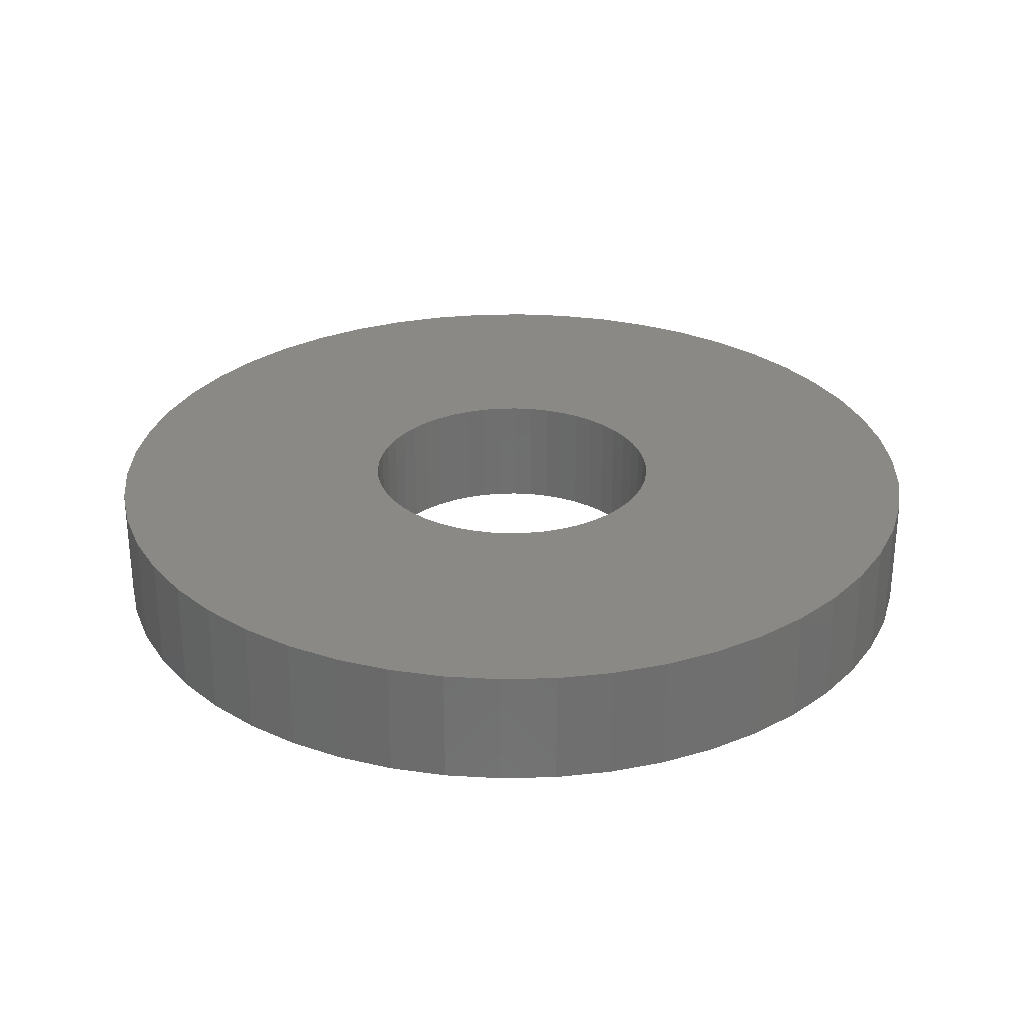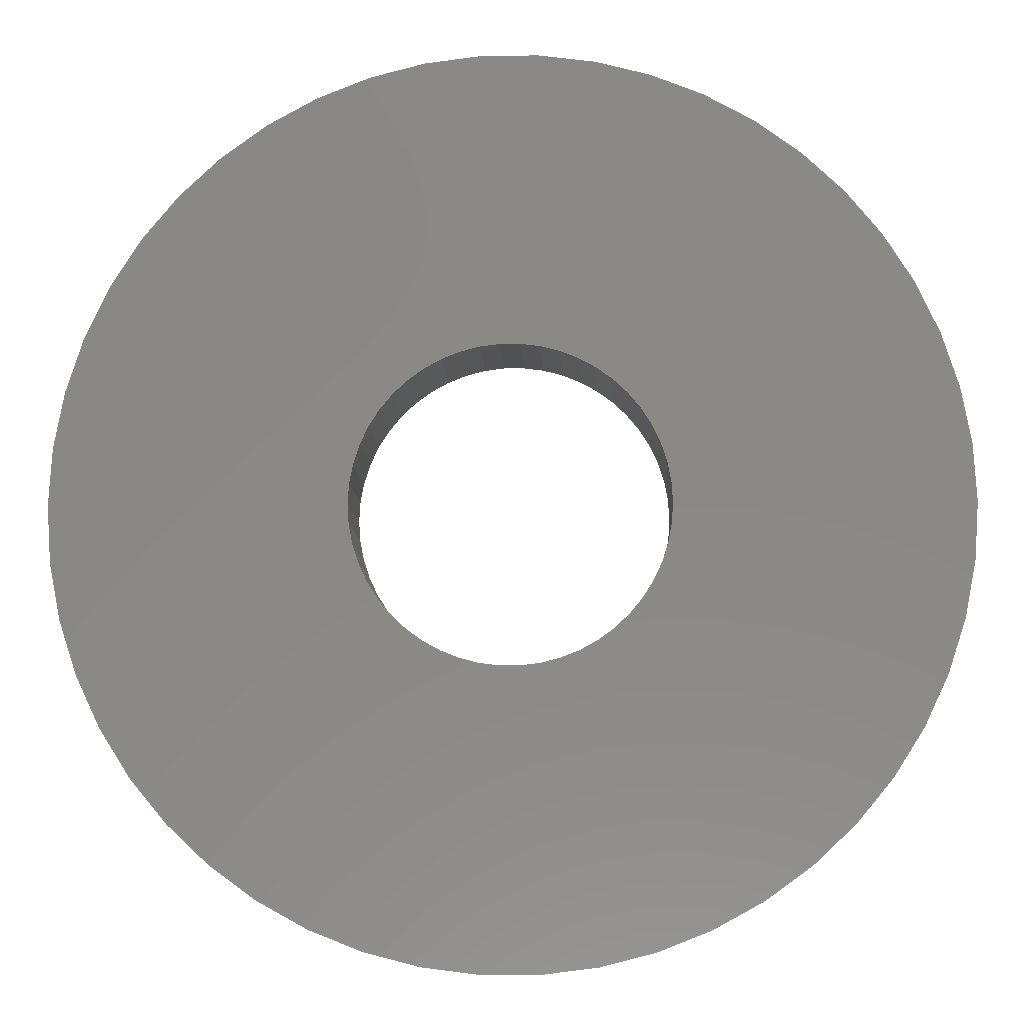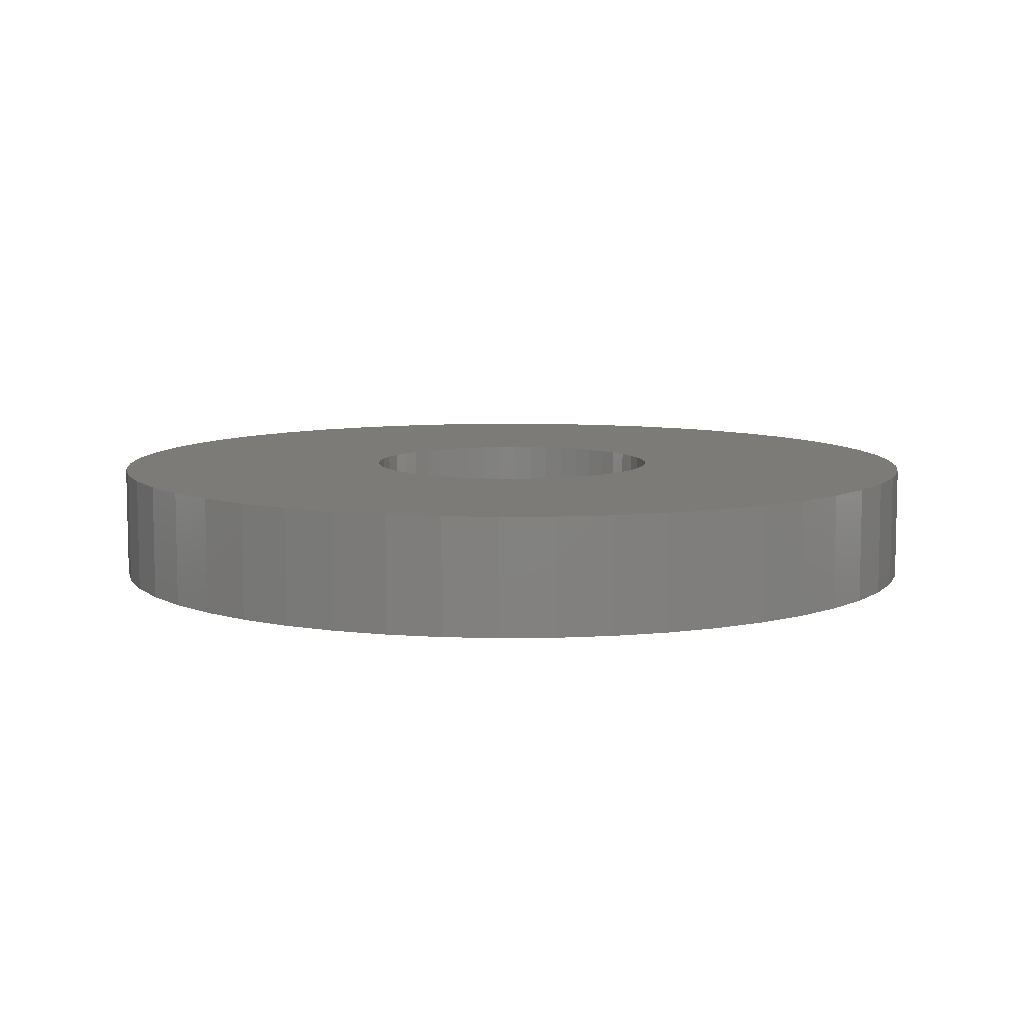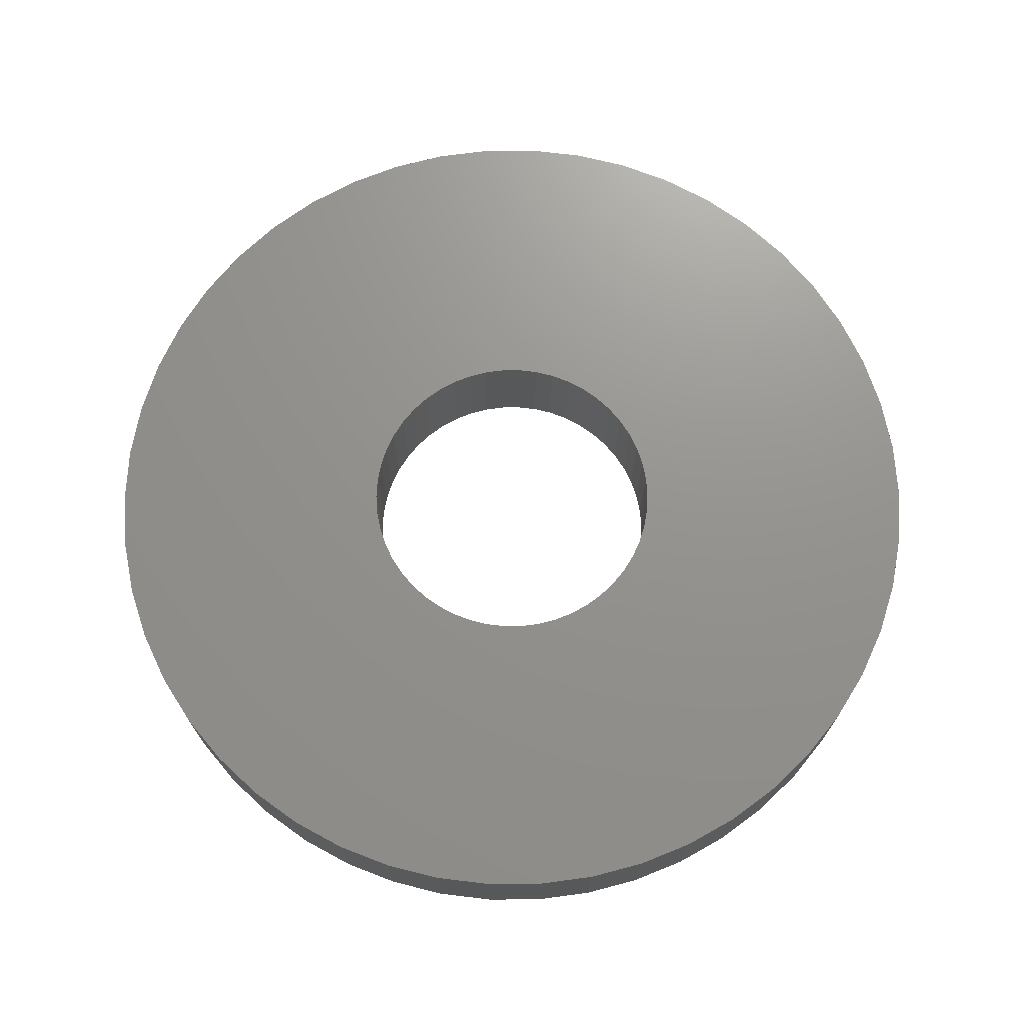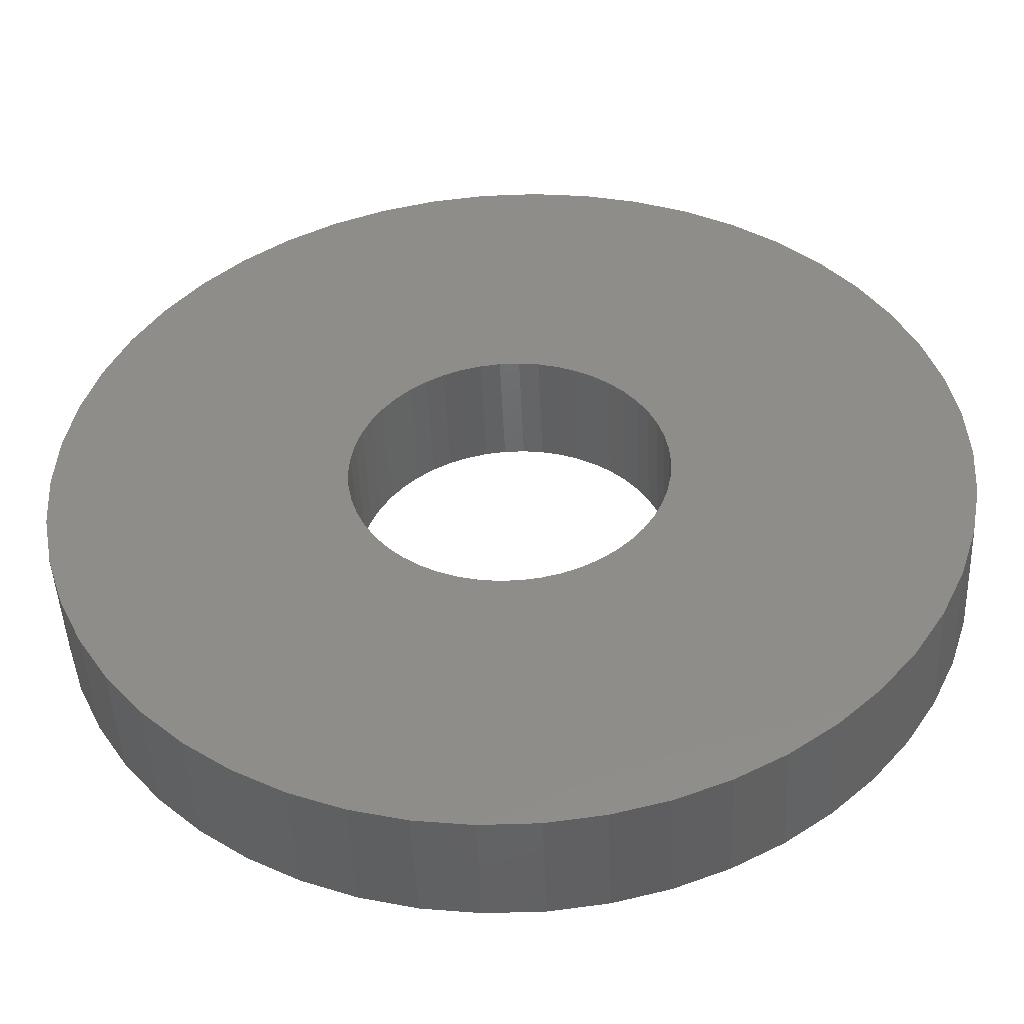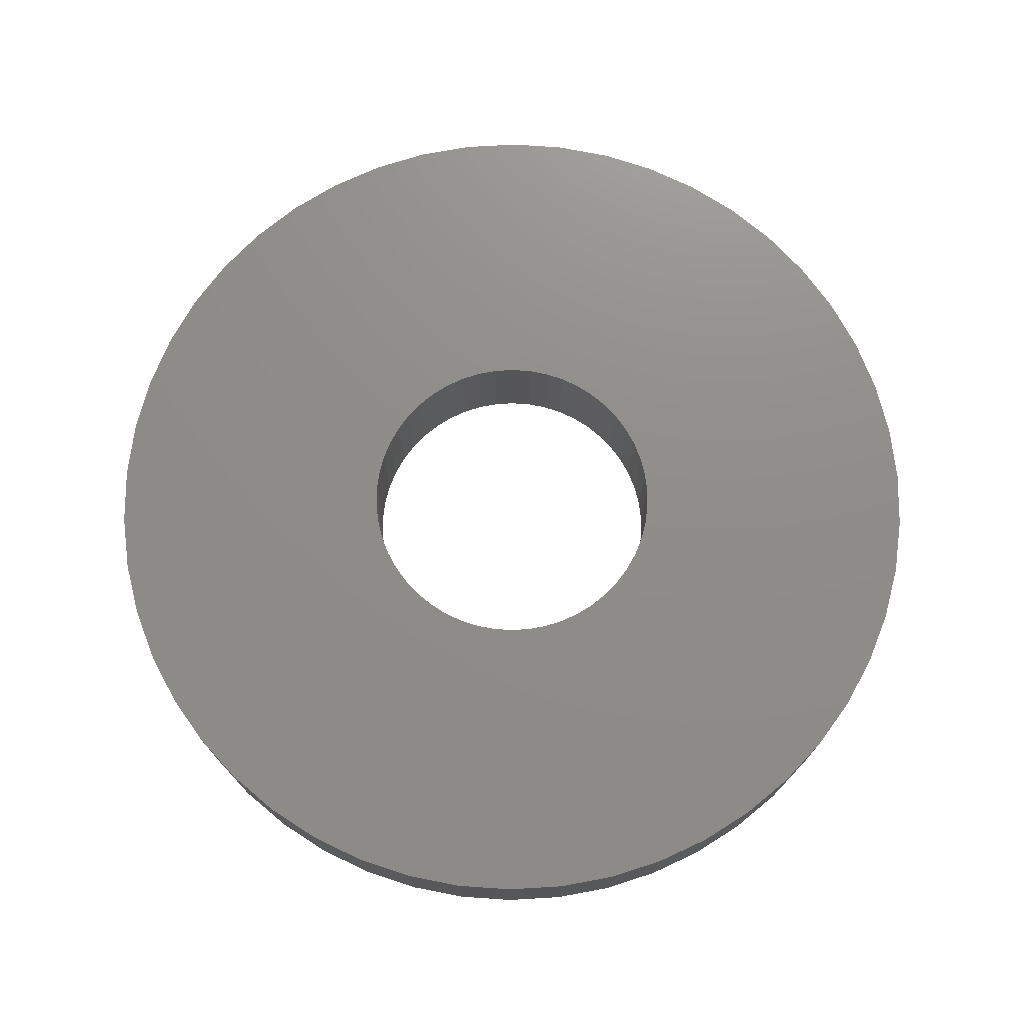
<metadata>
{"format":"stl","ext":"stl","renderer":"f3d","projection":"perspective","resolution":1024,"background":"white","views":[{"elev":28.9,"azim":-124.5,"up":"+Z"},{"elev":-8.2,"azim":1.9,"up":"+Y"},{"elev":8.2,"azim":-59.6,"up":"+Z"},{"elev":71.4,"azim":179.6,"up":"+Z"},{"elev":-46.9,"azim":-177.5,"up":"+Y"},{"elev":73.9,"azim":169.5,"up":"+Z"}]}
</metadata>
<code>
# stl→obj: 200 verts, 400 faces
v 15 0 2
v 14.88 1.88 -2
v 14.88 1.88 2
v 15 0 -2
v -15 0 -2
v -14.88 1.88 2
v -14.88 1.88 -2
v -15 0 2
v 0.9419 14.97 -2
v -0.9419 14.97 2
v 0.9419 14.97 2
v -0.9419 14.97 -2
v 10.93 10.27 -2
v 9.561 11.56 2
v 10.93 10.27 2
v 9.561 11.56 -2
v -9.561 11.56 -2
v -10.93 10.27 2
v -9.561 11.56 2
v -10.93 10.27 -2
v -4.635 14.27 -2
v -6.387 13.57 2
v -4.635 14.27 2
v -6.387 13.57 -2
v 13.95 5.522 2
v 13.14 7.226 -2
v 13.14 7.226 2
v 13.95 5.522 -2
v 12.14 8.817 -2
v 12.14 8.817 2
v 6.387 13.57 -2
v 4.635 14.27 2
v 6.387 13.57 2
v 4.635 14.27 -2
v 8.037 12.66 2
v 8.037 12.66 -2
v -13.95 5.522 -2
v -13.14 7.226 2
v -13.14 7.226 -2
v -13.95 5.522 2
v -12.14 8.817 2
v -12.14 8.817 -2
v -14.53 3.73 -2
v -14.53 3.73 2
v -8.037 12.66 -2
v -8.037 12.66 2
v -2.811 14.73 2
v -2.811 14.73 -2
v 14.88 -1.88 2
v 14.88 -1.88 -2
v -4.635 -14.27 -2
v -2.811 -14.73 2
v -4.635 -14.27 2
v -2.811 -14.73 -2
v -13.14 -7.226 -2
v -13.95 -5.522 2
v -13.95 -5.522 -2
v -13.14 -7.226 2
v 0.9419 -14.97 -2
v 2.811 -14.73 2
v 0.9419 -14.97 2
v 2.811 -14.73 -2
v 14.53 3.73 2
v 14.53 3.73 -2
v 2.811 14.73 2
v 2.811 14.73 -2
v 12.14 -8.817 2
v 13.14 -7.226 -2
v 13.14 -7.226 2
v 12.14 -8.817 -2
v 14.53 -3.73 2
v 14.53 -3.73 -2
v -12.14 -8.817 -2
v -12.14 -8.817 2
v -14.53 -3.73 2
v -14.53 -3.73 -2
v 4.635 -14.27 -2
v 6.387 -13.57 2
v 4.635 -14.27 2
v 6.387 -13.57 -2
v 5.25 0 2
v 5.209 0.658 2
v 5.085 1.306 2
v 5.209 -0.658 2
v 4.881 1.933 2
v 4.601 2.529 2
v 5.085 -1.306 2
v 4.247 3.086 2
v 13.95 -5.522 2
v 3.827 3.594 2
v 4.881 -1.933 2
v 3.346 4.045 2
v 2.813 4.433 2
v 4.601 -2.529 2
v 2.235 4.75 2
v 1.622 4.993 2
v 0.9838 5.157 2
v 0.3296 5.24 2
v -0.3296 5.24 2
v -0.9838 5.157 2
v -1.622 4.993 2
v -2.235 4.75 2
v -2.813 4.433 2
v -3.346 4.045 2
v -3.827 3.594 2
v -4.247 3.086 2
v -4.601 2.529 2
v 4.247 -3.086 2
v 10.93 -10.27 2
v 3.827 -3.594 2
v 9.561 -11.56 2
v 3.346 -4.045 2
v 8.037 -12.66 2
v 2.813 -4.433 2
v 2.235 -4.75 2
v 1.622 -4.993 2
v 0.9838 -5.157 2
v 0.3296 -5.24 2
v -0.3296 -5.24 2
v -0.9419 -14.97 2
v -0.9838 -5.157 2
v -1.622 -4.993 2
v -2.235 -4.75 2
v -6.387 -13.57 2
v -2.813 -4.433 2
v -8.037 -12.66 2
v -3.346 -4.045 2
v -9.561 -11.56 2
v -3.827 -3.594 2
v -10.93 -10.27 2
v -4.247 -3.086 2
v -4.601 -2.529 2
v -4.881 -1.933 2
v -5.085 -1.306 2
v -5.209 -0.658 2
v -14.88 -1.88 2
v -5.25 0 2
v -4.881 1.933 2
v -5.085 1.306 2
v -5.209 0.658 2
v 9.561 -11.56 -2
v 10.93 -10.27 -2
v 13.95 -5.522 -2
v -0.9419 -14.97 -2
v -6.387 -13.57 -2
v -10.93 -10.27 -2
v -14.88 -1.88 -2
v 8.037 -12.66 -2
v -9.561 -11.56 -2
v -8.037 -12.66 -2
v 5.25 0 -2
v 5.209 -0.658 -2
v 5.085 -1.306 -2
v 5.209 0.658 -2
v 4.881 -1.933 -2
v 4.601 -2.529 -2
v 5.085 1.306 -2
v 4.247 -3.086 -2
v 3.827 -3.594 -2
v 4.881 1.933 -2
v 3.346 -4.045 -2
v 2.813 -4.433 -2
v 4.601 2.529 -2
v 2.235 -4.75 -2
v 1.622 -4.993 -2
v 0.9838 -5.157 -2
v 0.3296 -5.24 -2
v -0.3296 -5.24 -2
v -0.9838 -5.157 -2
v -1.622 -4.993 -2
v -2.235 -4.75 -2
v -2.813 -4.433 -2
v -3.346 -4.045 -2
v -3.827 -3.594 -2
v -4.247 -3.086 -2
v -4.601 -2.529 -2
v 4.247 3.086 -2
v 3.827 3.594 -2
v 3.346 4.045 -2
v 2.813 4.433 -2
v 2.235 4.75 -2
v 1.622 4.993 -2
v 0.9838 5.157 -2
v 0.3296 5.24 -2
v -0.3296 5.24 -2
v -0.9838 5.157 -2
v -1.622 4.993 -2
v -2.235 4.75 -2
v -2.813 4.433 -2
v -3.346 4.045 -2
v -3.827 3.594 -2
v -4.247 3.086 -2
v -4.601 2.529 -2
v -4.881 1.933 -2
v -5.085 1.306 -2
v -5.209 0.658 -2
v -5.25 0 -2
v -4.881 -1.933 -2
v -5.085 -1.306 -2
v -5.209 -0.658 -2
f 1 2 3
f 2 1 4
f 5 6 7
f 6 5 8
f 9 10 11
f 10 9 12
f 13 14 15
f 14 13 16
f 17 18 19
f 18 17 20
f 21 22 23
f 22 21 24
f 25 26 27
f 26 25 28
f 27 29 30
f 29 27 26
f 31 32 33
f 32 31 34
f 16 35 14
f 35 16 36
f 37 38 39
f 38 37 40
f 39 41 42
f 41 39 38
f 43 40 37
f 40 43 44
f 45 19 46
f 19 45 17
f 12 47 10
f 47 12 48
f 49 4 1
f 4 49 50
f 51 52 53
f 52 51 54
f 55 56 57
f 56 55 58
f 59 60 61
f 60 59 62
f 63 28 25
f 28 63 64
f 3 64 63
f 64 3 2
f 30 13 15
f 13 30 29
f 34 65 32
f 65 34 66
f 66 11 65
f 11 66 9
f 36 33 35
f 33 36 31
f 48 23 47
f 23 48 21
f 67 68 69
f 68 67 70
f 71 50 49
f 50 71 72
f 73 58 55
f 58 73 74
f 57 75 76
f 75 57 56
f 77 78 79
f 78 77 80
f 62 79 60
f 79 62 77
f 42 18 20
f 18 42 41
f 81 1 3
f 82 3 63
f 1 81 49
f 83 63 25
f 84 49 81
f 85 25 27
f 49 84 71
f 86 27 30
f 87 71 84
f 88 30 15
f 71 87 89
f 90 15 14
f 91 89 87
f 92 14 35
f 89 91 69
f 93 35 33
f 94 69 91
f 69 94 67
f 3 82 81
f 63 83 82
f 25 85 83
f 95 33 32
f 27 86 85
f 30 88 86
f 15 90 88
f 14 92 90
f 35 93 92
f 96 32 65
f 33 95 93
f 32 96 95
f 65 97 96
f 11 97 65
f 11 98 97
f 11 99 98
f 10 99 11
f 10 100 99
f 47 100 10
f 100 47 101
f 23 101 47
f 101 23 102
f 22 102 23
f 102 22 103
f 46 103 22
f 103 46 104
f 19 104 46
f 104 19 105
f 18 105 19
f 105 18 106
f 41 106 18
f 106 41 107
f 108 67 94
f 67 108 109
f 110 109 108
f 109 110 111
f 112 111 110
f 111 112 113
f 114 113 112
f 113 114 78
f 115 78 114
f 78 115 79
f 116 79 115
f 79 116 60
f 117 60 116
f 117 61 60
f 118 61 117
f 119 61 118
f 119 120 61
f 121 120 119
f 52 121 122
f 53 122 123
f 121 52 120
f 124 123 125
f 126 125 127
f 128 127 129
f 130 129 131
f 74 131 132
f 122 53 52
f 58 132 133
f 56 133 134
f 75 134 135
f 136 135 137
f 38 107 41
f 123 124 53
f 107 38 138
f 125 126 124
f 40 138 38
f 127 128 126
f 138 40 139
f 129 130 128
f 44 139 40
f 131 74 130
f 139 44 140
f 132 58 74
f 6 140 44
f 133 56 58
f 140 6 137
f 134 75 56
f 8 137 6
f 135 136 75
f 137 8 136
f 7 44 43
f 44 7 6
f 24 46 22
f 46 24 45
f 141 109 111
f 109 141 142
f 69 143 89
f 143 69 68
f 89 72 71
f 72 89 143
f 144 61 120
f 61 144 59
f 145 53 124
f 53 145 51
f 146 74 73
f 74 146 130
f 147 8 5
f 8 147 136
f 76 136 147
f 136 76 75
f 80 113 78
f 113 80 148
f 54 120 52
f 120 54 144
f 149 126 128
f 126 149 150
f 146 128 130
f 128 146 149
f 151 4 50
f 152 50 72
f 4 151 2
f 153 72 143
f 154 2 151
f 155 143 68
f 2 154 64
f 156 68 70
f 157 64 154
f 158 70 142
f 64 157 28
f 159 142 141
f 160 28 157
f 161 141 148
f 28 160 26
f 162 148 80
f 163 26 160
f 26 163 29
f 50 152 151
f 72 153 152
f 143 155 153
f 164 80 77
f 68 156 155
f 70 158 156
f 142 159 158
f 141 161 159
f 148 162 161
f 165 77 62
f 80 164 162
f 77 165 164
f 62 166 165
f 59 166 62
f 59 167 166
f 59 168 167
f 144 168 59
f 144 169 168
f 54 169 144
f 169 54 170
f 51 170 54
f 170 51 171
f 145 171 51
f 171 145 172
f 150 172 145
f 172 150 173
f 149 173 150
f 173 149 174
f 146 174 149
f 174 146 175
f 73 175 146
f 175 73 176
f 177 29 163
f 29 177 13
f 178 13 177
f 13 178 16
f 179 16 178
f 16 179 36
f 180 36 179
f 36 180 31
f 181 31 180
f 31 181 34
f 182 34 181
f 34 182 66
f 183 66 182
f 183 9 66
f 184 9 183
f 185 9 184
f 185 12 9
f 186 12 185
f 48 186 187
f 21 187 188
f 186 48 12
f 24 188 189
f 45 189 190
f 17 190 191
f 20 191 192
f 42 192 193
f 187 21 48
f 39 193 194
f 37 194 195
f 43 195 196
f 7 196 197
f 55 176 73
f 188 24 21
f 176 55 198
f 189 45 24
f 57 198 55
f 190 17 45
f 198 57 199
f 191 20 17
f 76 199 57
f 192 42 20
f 199 76 200
f 193 39 42
f 147 200 76
f 194 37 39
f 200 147 197
f 195 43 37
f 5 197 147
f 196 7 43
f 197 5 7
f 148 111 113
f 111 148 141
f 109 70 67
f 70 109 142
f 150 124 126
f 124 150 145
f 151 82 154
f 82 151 81
f 137 196 140
f 196 137 197
f 185 98 99
f 98 185 184
f 167 119 118
f 119 167 168
f 179 90 92
f 90 179 178
f 191 104 105
f 104 191 190
f 188 101 102
f 101 188 187
f 160 86 163
f 86 160 85
f 154 83 157
f 83 154 82
f 182 95 96
f 95 182 181
f 181 93 95
f 93 181 180
f 138 193 107
f 193 138 194
f 189 102 103
f 102 189 188
f 187 100 101
f 100 187 186
f 166 118 117
f 118 166 167
f 164 116 115
f 116 164 165
f 157 85 160
f 85 157 83
f 177 90 178
f 90 177 88
f 163 88 177
f 88 163 86
f 183 96 97
f 96 183 182
f 184 97 98
f 97 184 183
f 180 92 93
f 92 180 179
f 107 192 106
f 192 107 193
f 106 191 105
f 191 106 192
f 139 194 138
f 194 139 195
f 140 195 139
f 195 140 196
f 190 103 104
f 103 190 189
f 186 99 100
f 99 186 185
f 152 81 151
f 81 152 84
f 153 84 152
f 84 153 87
f 173 129 127
f 129 173 174
f 132 198 133
f 198 132 176
f 131 176 132
f 176 131 175
f 162 115 114
f 115 162 164
f 156 91 155
f 91 156 94
f 170 123 122
f 123 170 171
f 129 175 131
f 175 129 174
f 134 200 135
f 200 134 199
f 135 197 137
f 197 135 200
f 133 199 134
f 199 133 198
f 161 114 112
f 114 161 162
f 165 117 116
f 117 165 166
f 158 94 156
f 94 158 108
f 159 108 158
f 108 159 110
f 155 87 153
f 87 155 91
f 168 121 119
f 121 168 169
f 171 125 123
f 125 171 172
f 159 112 110
f 112 159 161
f 169 122 121
f 122 169 170
f 172 127 125
f 127 172 173

</code>
